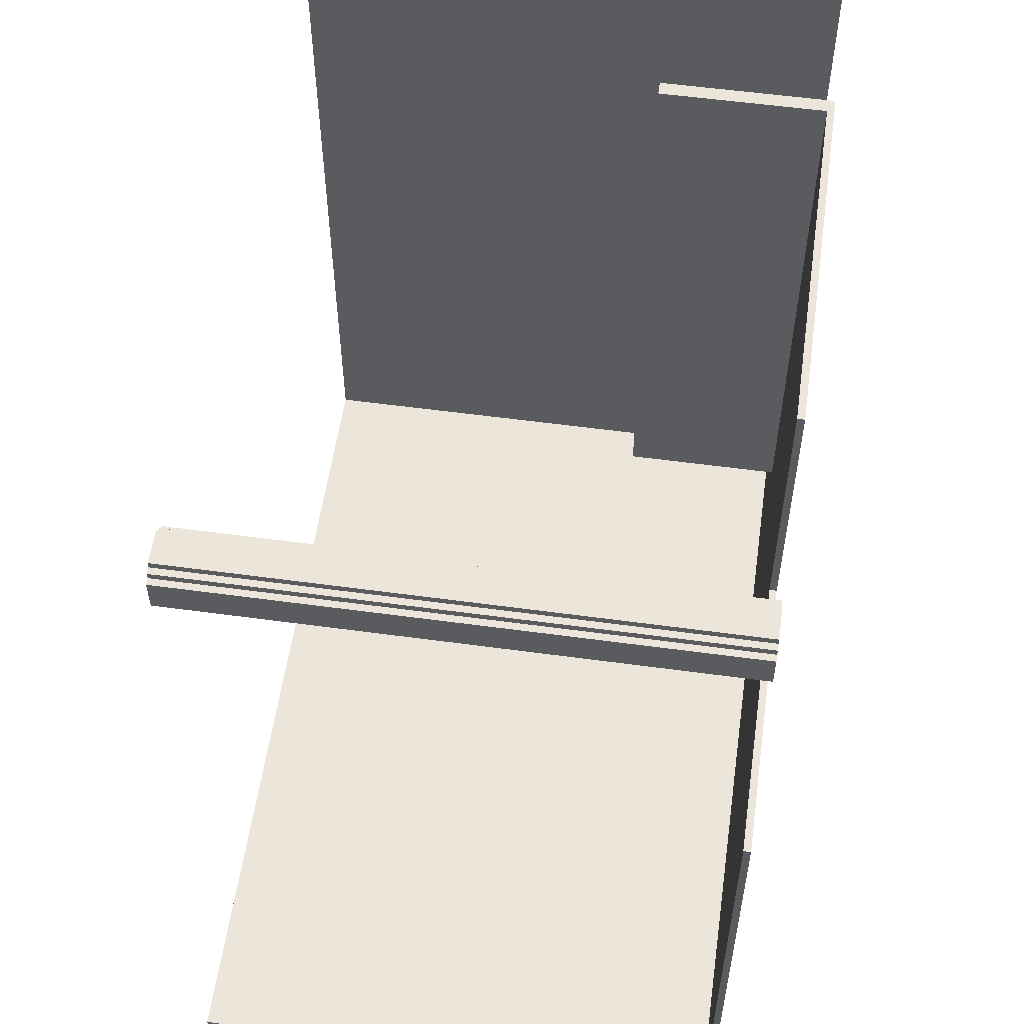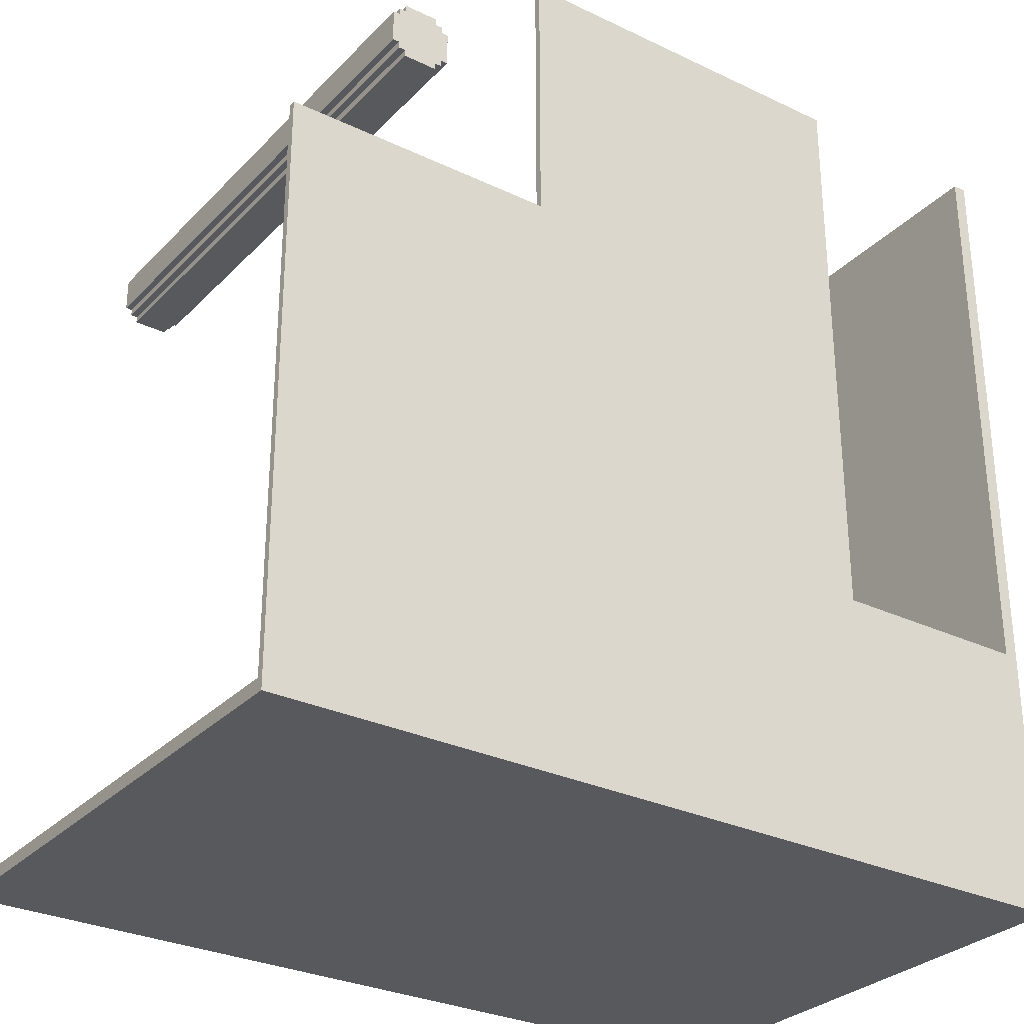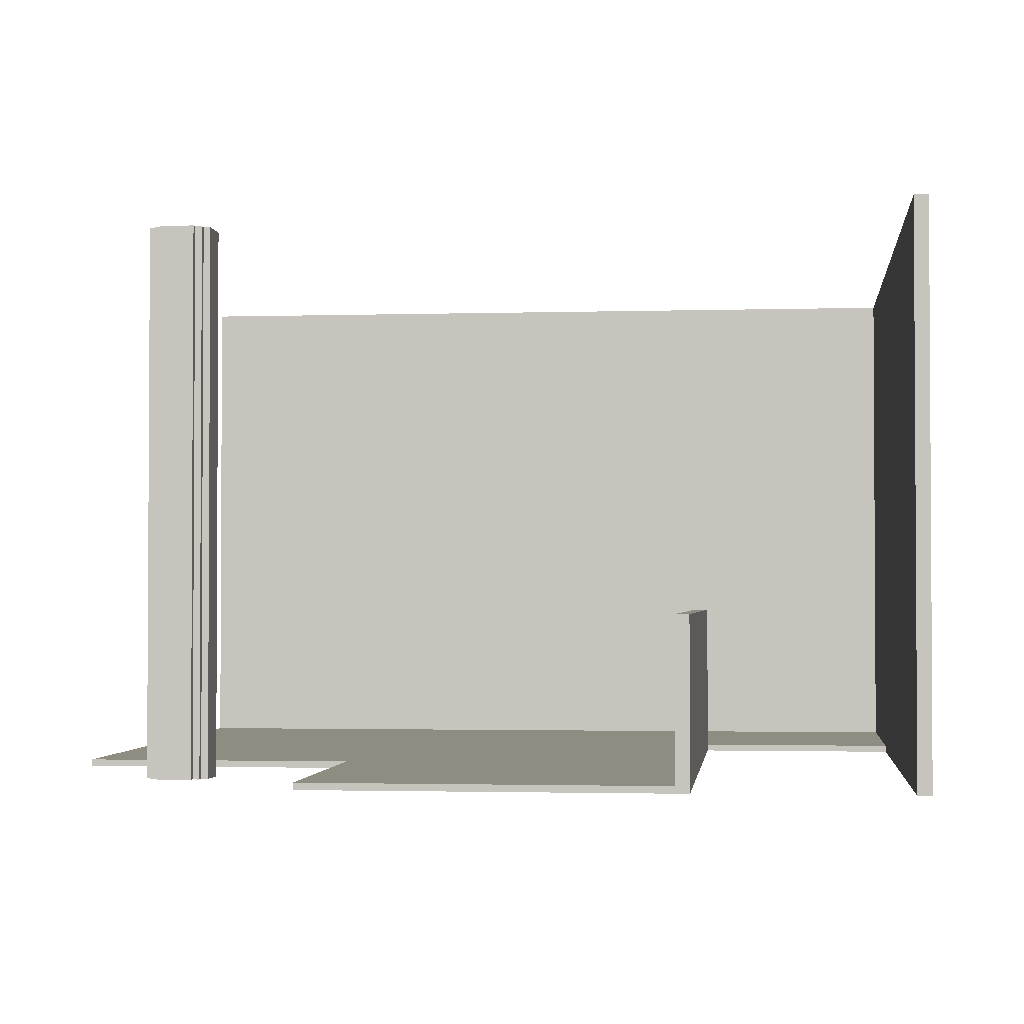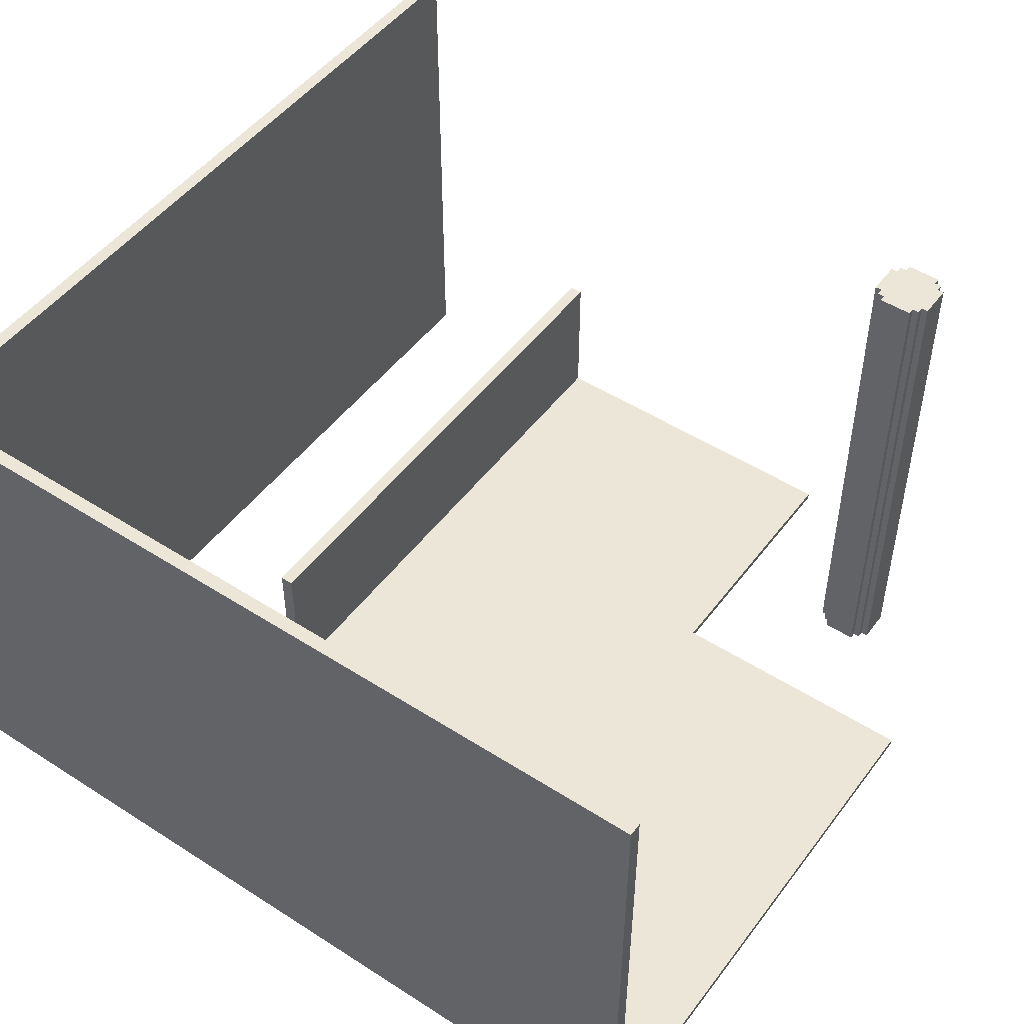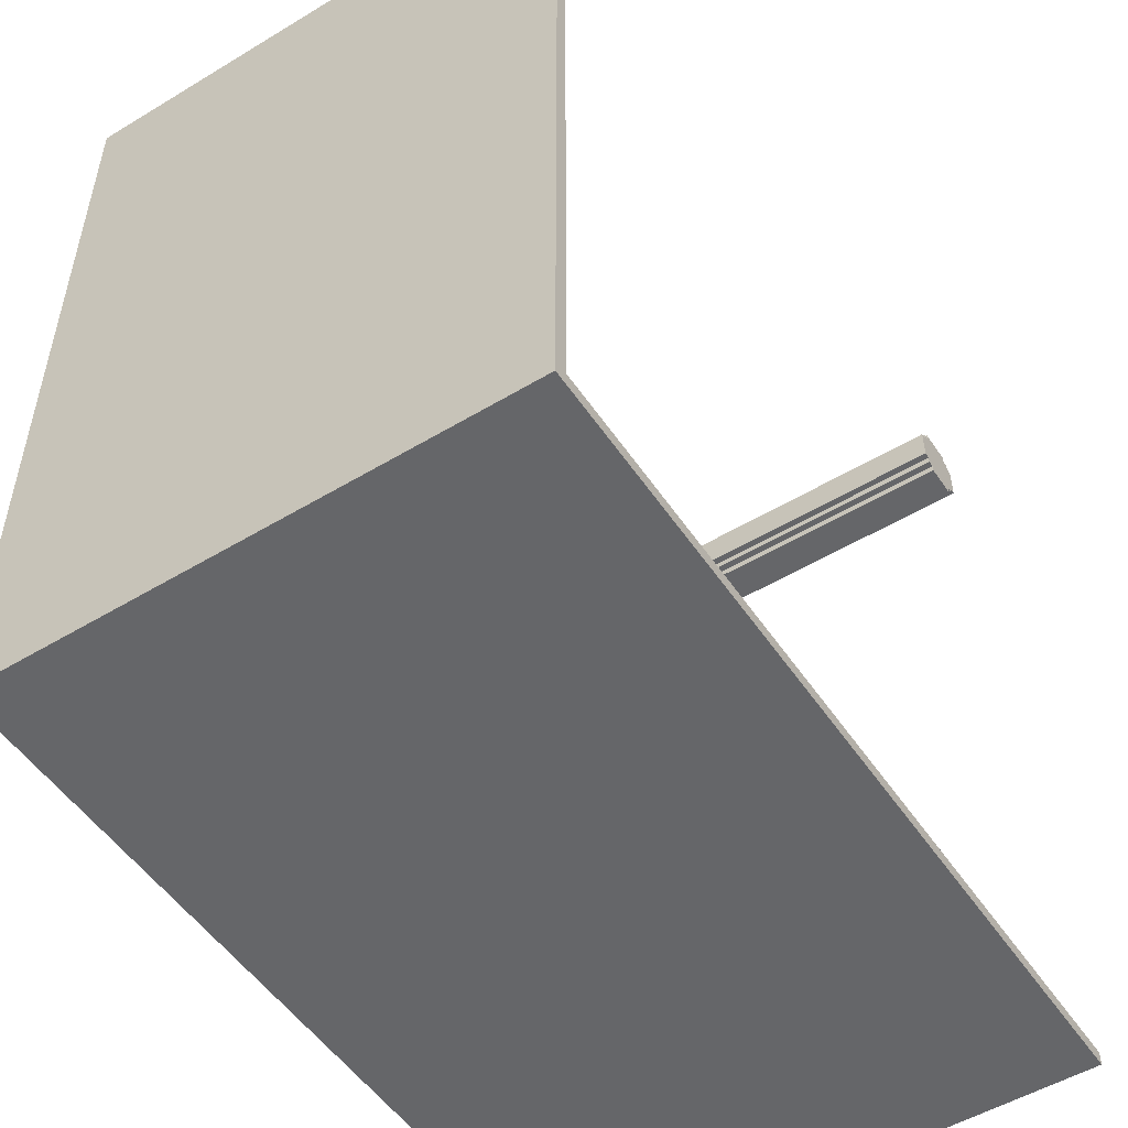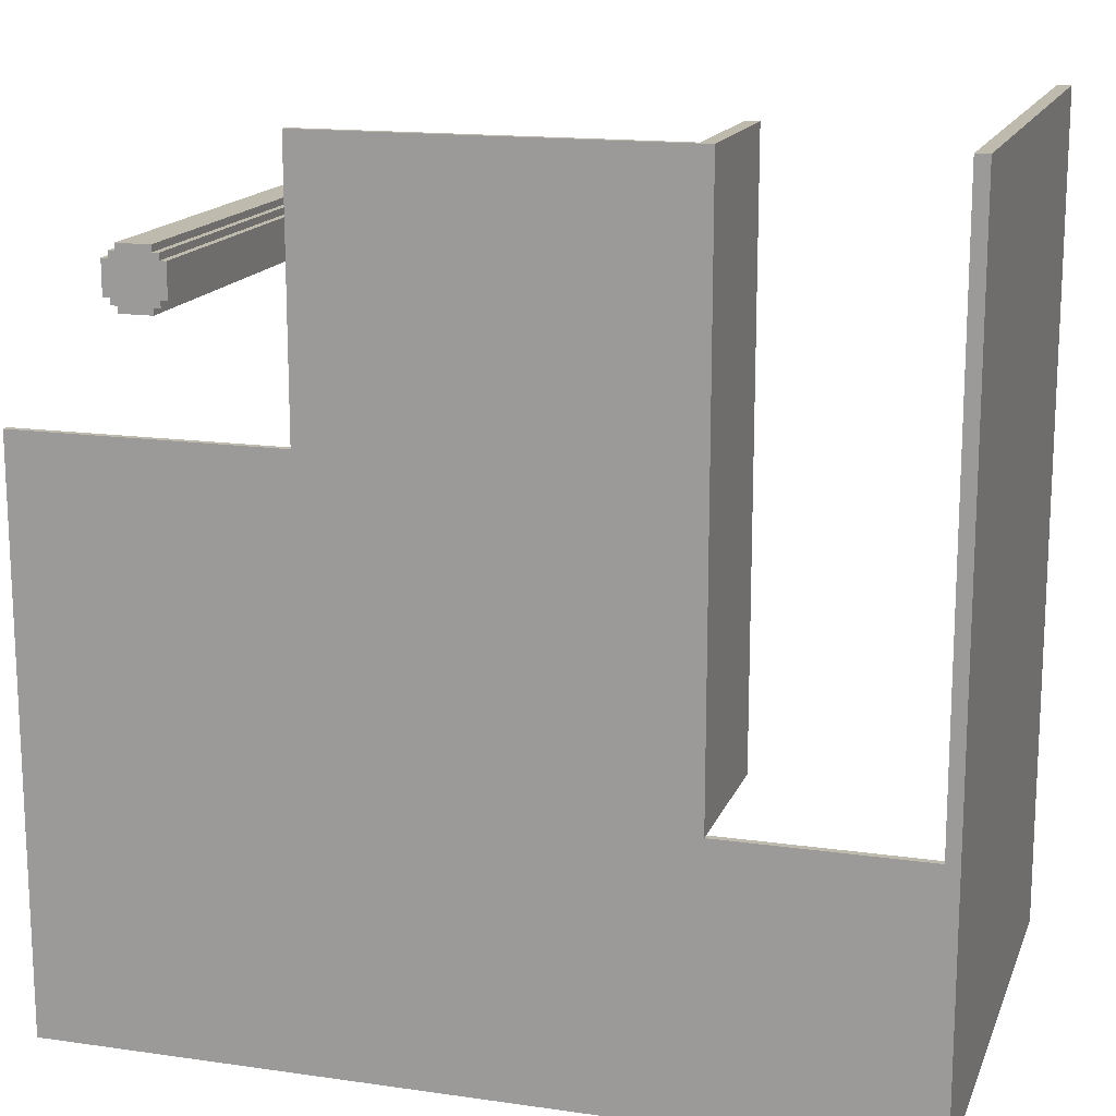
<metadata>
{"format":"obj","ext":"obj","renderer":"f3d","projection":"perspective","resolution":1024,"background":"white","views":[{"elev":56.2,"azim":-81.9,"up":"+Z"},{"elev":-29.8,"azim":-34.9,"up":"+Z"},{"elev":-2.0,"azim":6.4,"up":"+Y"},{"elev":49.2,"azim":-144.6,"up":"+Y"},{"elev":-51.9,"azim":123.1,"up":"+Z"},{"elev":15.6,"azim":16.7,"up":"+Z"}]}
</metadata>
<code>
g 4x2 second (1)-4
v -63 0 23
v -63 0 -62
v -63 0 -63
v -63 1 23
v -63 1 -61
v -63 80 -61
v -63 80 -62
v -63 80 -63
v -48 0 46
v -48 0 41
v -48 80 46
v -48 80 41
v -47 0 47
v -47 0 46
v -47 0 41
v -47 0 40
v -47 80 47
v -47 80 46
v -47 80 41
v -47 80 40
v -46 0 48
v -46 0 47
v -46 0 40
v -46 0 39
v -46 80 48
v -46 80 47
v -46 80 40
v -46 80 39
v -23 0 63
v -23 0 23
v -23 1 63
v -23 1 23
v 29 1 63
v 29 1 -23
v 29 24 63
v 29 24 -23
v 61 0 63
v 61 0 -23
v 61 1 -23
v 61 1 -61
v 61 80 63
v 61 80 -61
v -41 0 48
v -41 0 47
v -41 0 40
v -41 0 39
v -41 80 48
v -41 80 47
v -41 80 40
v -41 80 39
v -40 0 47
v -40 0 46
v -40 0 41
v -40 0 40
v -40 80 47
v -40 80 46
v -40 80 41
v -40 80 40
v -39 0 46
v -39 0 41
v -39 80 46
v -39 80 41
v 31 0 63
v 31 0 -23
v 31 1 -23
v 31 24 63
v 31 24 -23
v 63 0 63
v 63 0 -63
v 63 80 63
v 63 80 -63
v -23 0 63
v -23 1 63
v 29 1 63
v 29 24 63
v 31 0 63
v 31 24 63
v 61 0 63
v 61 80 63
v 62 0 63
v 62 80 63
v 63 0 63
v 63 80 63
v -46 0 48
v -46 80 48
v -41 0 48
v -41 80 48
v -47 0 47
v -47 80 47
v -46 0 47
v -46 80 47
v -41 0 47
v -41 80 47
v -40 0 47
v -40 80 47
v -48 0 46
v -48 80 46
v -47 0 46
v -47 80 46
v -40 0 46
v -40 80 46
v -39 0 46
v -39 80 46
v -63 0 23
v -63 1 23
v -23 0 23
v -23 1 23
v 31 0 -23
v 31 1 -23
v 61 0 -23
v 61 1 -23
v -63 1 -61
v -63 80 -61
v 61 1 -61
v 61 80 -61
v -48 0 41
v -48 80 41
v -47 0 41
v -47 80 41
v -40 0 41
v -40 80 41
v -39 0 41
v -39 80 41
v -47 0 40
v -47 80 40
v -46 0 40
v -46 80 40
v -41 0 40
v -41 80 40
v -40 0 40
v -40 80 40
v -46 0 39
v -46 80 39
v -41 0 39
v -41 80 39
v 29 1 -23
v 29 24 -23
v 31 1 -23
v 31 24 -23
v -63 0 -63
v -63 80 -63
v 63 0 -63
v 63 80 -63
v -23 0 63
v 31 0 63
v 61 0 63
v 62 0 63
v 63 0 63
v -46 0 48
v -41 0 48
v -47 0 47
v -46 0 47
v -41 0 47
v -40 0 47
v -48 0 46
v -47 0 46
v -40 0 46
v -39 0 46
v -48 0 41
v -47 0 41
v -40 0 41
v -39 0 41
v -47 0 40
v -46 0 40
v -41 0 40
v -40 0 40
v -46 0 39
v -41 0 39
v -63 0 23
v -23 0 23
v 31 0 -23
v 61 0 -23
v -63 0 -62
v 62 0 -62
v -63 0 -63
v 63 0 -63
v -23 1 63
v 29 1 63
v -63 1 23
v -23 1 23
v 29 1 -23
v 31 1 -23
v 61 1 -23
v -63 1 -61
v 61 1 -61
v 29 24 63
v 31 24 63
v 29 24 -23
v 31 24 -23
v 61 80 63
v 62 80 63
v 63 80 63
v -46 80 48
v -41 80 48
v -47 80 47
v -46 80 47
v -41 80 47
v -40 80 47
v -48 80 46
v -47 80 46
v -40 80 46
v -39 80 46
v -48 80 41
v -47 80 41
v -40 80 41
v -39 80 41
v -47 80 40
v -46 80 40
v -41 80 40
v -40 80 40
v -46 80 39
v -41 80 39
v -63 80 -61
v 61 80 -61
v -63 80 -62
v 62 80 -62
v -63 80 -63
v 63 80 -63
f 4 2 1
f 5 2 4
f 6 2 5
f 7 3 2
f 7 2 6
f 8 3 7
f 11 10 9
f 12 10 11
f 17 14 13
f 18 14 17
f 19 16 15
f 20 16 19
f 25 22 21
f 26 22 25
f 27 24 23
f 28 24 27
f 31 30 29
f 32 30 31
f 35 34 33
f 36 34 35
f 39 38 37
f 41 39 37
f 41 40 39
f 42 40 41
f 43 44 47
f 47 44 48
f 45 46 49
f 49 46 50
f 51 52 55
f 55 52 56
f 53 54 57
f 57 54 58
f 59 60 61
f 61 60 62
f 63 64 65
f 63 65 66
f 66 65 67
f 68 69 70
f 70 69 71
f 74 73 72
f 76 74 72
f 76 75 74
f 77 75 76
f 80 79 78
f 81 79 80
f 82 81 80
f 83 81 82
f 86 85 84
f 87 85 86
f 90 89 88
f 91 89 90
f 94 93 92
f 95 93 94
f 98 97 96
f 99 97 98
f 102 101 100
f 103 101 102
f 106 105 104
f 107 105 106
f 110 109 108
f 111 109 110
f 114 113 112
f 115 113 114
f 116 117 118
f 118 117 119
f 120 121 122
f 122 121 123
f 124 125 126
f 126 125 127
f 128 129 130
f 130 129 131
f 132 133 134
f 134 133 135
f 136 137 138
f 138 137 139
f 140 141 142
f 142 141 143
f 152 150 149
f 153 150 152
f 156 152 151
f 156 154 153
f 156 153 152
f 157 154 156
f 159 156 155
f 159 158 157
f 159 157 156
f 160 158 159
f 161 158 160
f 162 158 161
f 163 161 160
f 164 161 163
f 165 161 164
f 166 161 165
f 167 165 164
f 168 165 167
f 170 145 144
f 171 145 170
f 171 170 169
f 172 147 146
f 173 171 169
f 173 172 171
f 174 147 172
f 174 172 173
f 174 148 147
f 175 174 173
f 176 148 174
f 176 174 175
f 177 178 180
f 180 178 181
f 179 180 181
f 179 181 184
f 182 183 184
f 181 182 184
f 184 183 185
f 186 187 188
f 188 187 189
f 193 194 196
f 196 194 197
f 195 196 200
f 197 198 200
f 196 197 200
f 200 198 201
f 199 200 203
f 201 202 203
f 200 201 203
f 203 202 204
f 204 202 205
f 205 202 206
f 204 205 207
f 207 205 208
f 208 205 209
f 209 205 210
f 208 209 211
f 211 209 212
f 190 191 214
f 213 214 215
f 191 192 216
f 215 214 216
f 214 191 216
f 215 216 217
f 216 192 218
f 217 216 218

</code>
